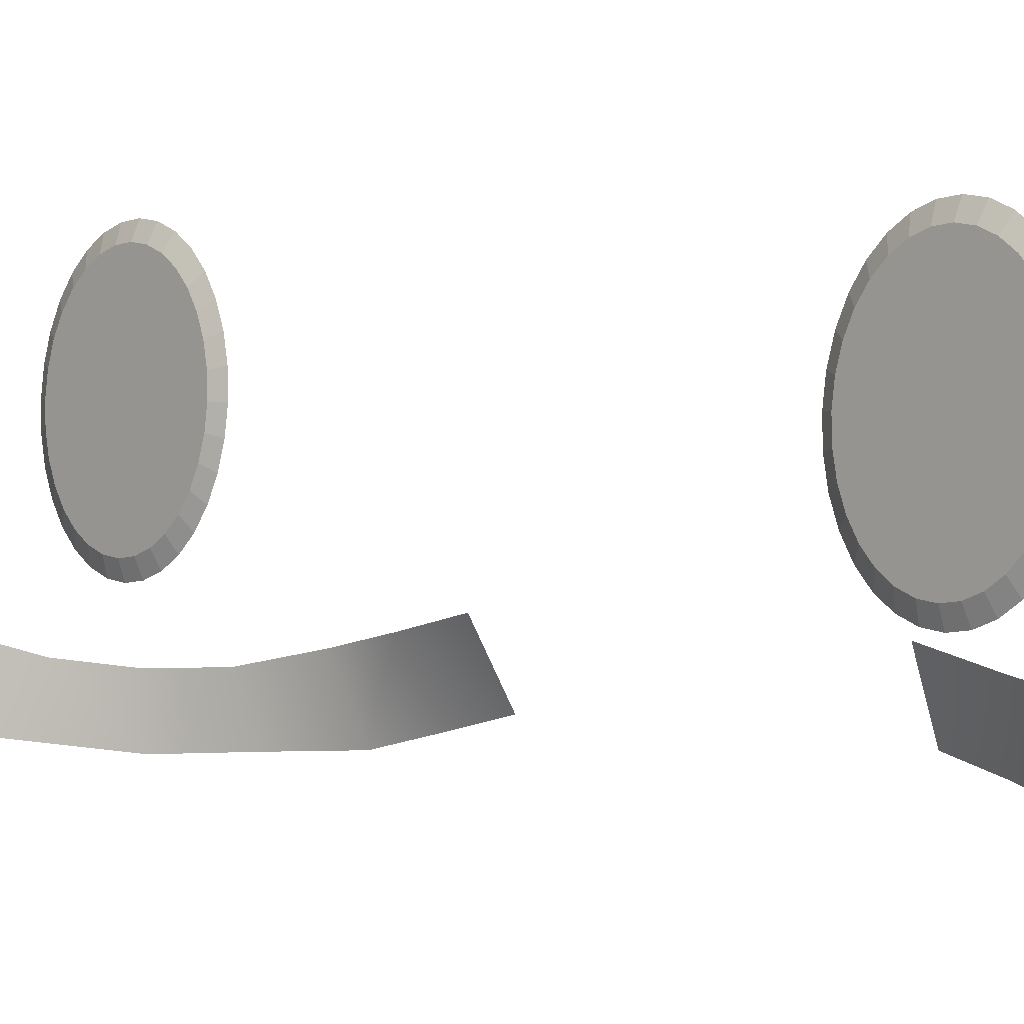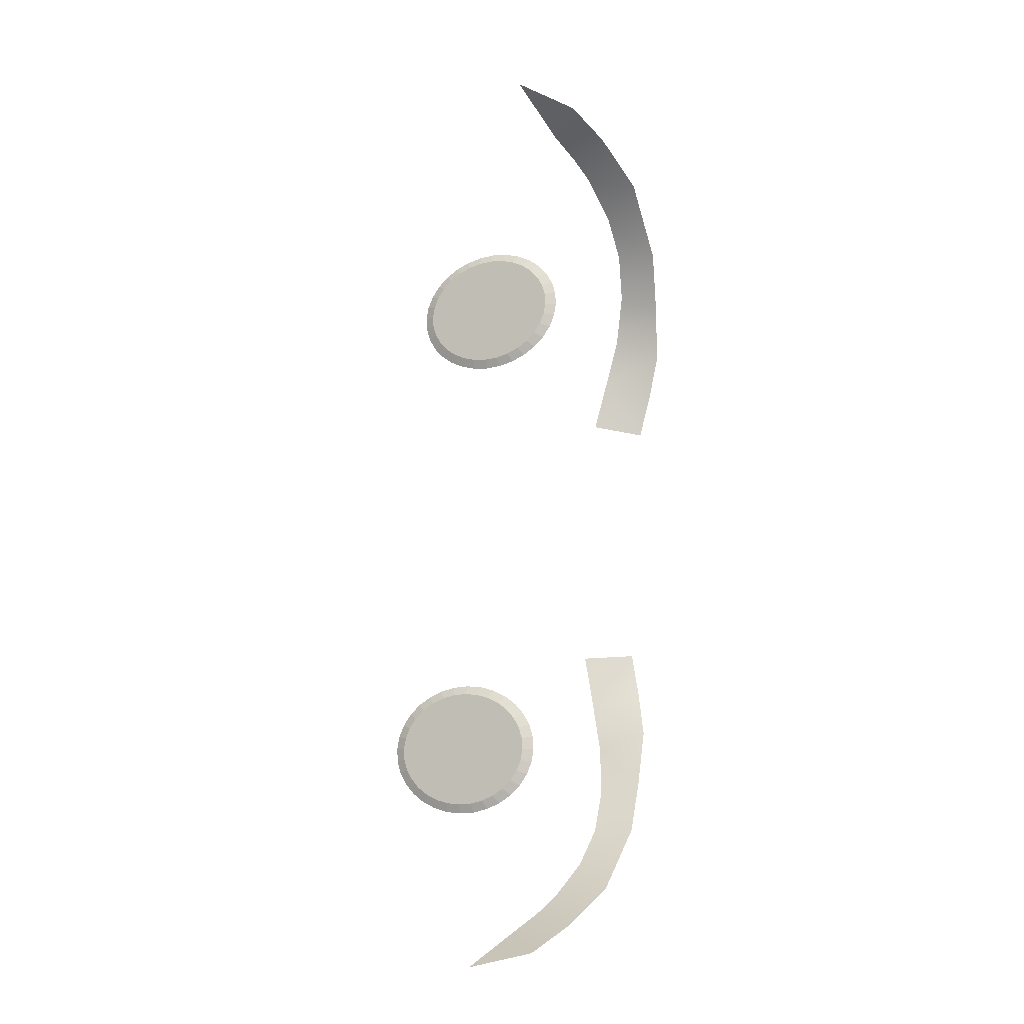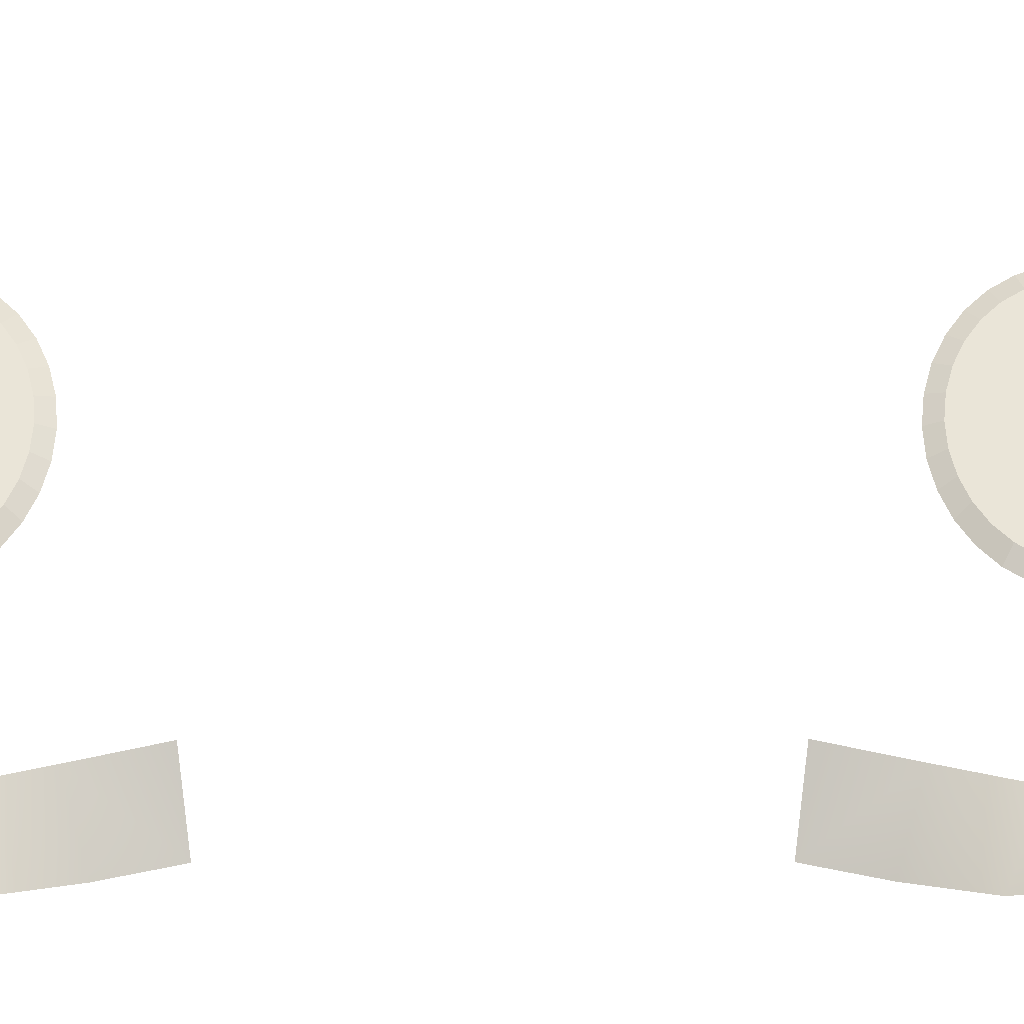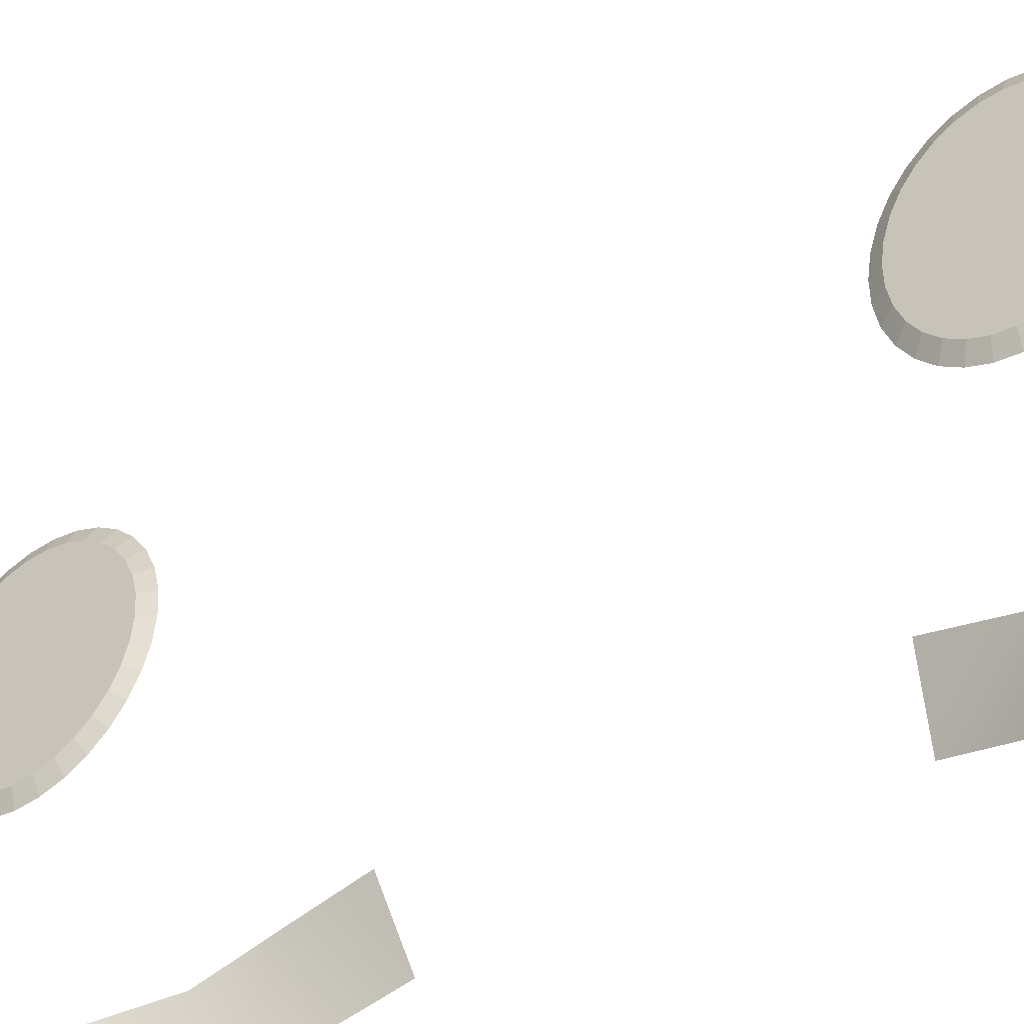
<metadata>
{"format":"obj","ext":"obj","renderer":"f3d","projection":"perspective","resolution":1024,"background":"white","views":[{"elev":1.4,"azim":-36.3,"up":"+Y"},{"elev":-7.9,"azim":-66.4,"up":"+Z"},{"elev":-29.2,"azim":-82.3,"up":"+Y"},{"elev":-43.5,"azim":-49.2,"up":"+Y"}]}
</metadata>
<code>
o Iris
v 0.3174 -3.046 -0.09383
v 0.3169 -3.046 -0.09766
v 0.3164 -3.048 -0.1013
v 0.316 -3.05 -0.1048
v 0.3155 -3.053 -0.1077
v 0.315 -3.056 -0.1102
v 0.3146 -3.06 -0.112
v 0.3143 -3.065 -0.1132
v 0.314 -3.07 -0.1135
v 0.3138 -3.074 -0.1132
v 0.3138 -3.079 -0.1121
v 0.3138 -3.083 -0.1103
v 0.3139 -3.087 -0.1079
v 0.3141 -3.09 -0.1049
v 0.3143 -3.092 -0.1015
v 0.3147 -3.093 -0.09783
v 0.3151 -3.094 -0.094
v 0.3156 -3.093 -0.09017
v 0.316 -3.092 -0.08648
v 0.3165 -3.09 -0.08308
v 0.317 -3.087 -0.08009
v 0.3175 -3.083 -0.07764
v 0.3179 -3.079 -0.07581
v 0.3182 -3.075 -0.07468
v 0.3185 -3.07 -0.07428
v 0.3186 -3.065 -0.07464
v 0.3187 -3.061 -0.07574
v 0.3187 -3.057 -0.07754
v 0.3186 -3.053 -0.07997
v 0.3184 -3.05 -0.08294
v 0.3181 -3.048 -0.08632
v 0.3178 -3.046 -0.09
v 0.314 -3.046 -0.09733
v 0.3145 -3.046 -0.0935
v 0.3135 -3.048 -0.101
v 0.313 -3.05 -0.1044
v 0.3126 -3.053 -0.1074
v 0.3121 -3.056 -0.1099
v 0.3117 -3.06 -0.1117
v 0.3114 -3.065 -0.1128
v 0.3111 -3.069 -0.1132
v 0.3109 -3.074 -0.1129
v 0.3108 -3.079 -0.1118
v 0.3108 -3.083 -0.11
v 0.3109 -3.086 -0.1075
v 0.3111 -3.089 -0.1046
v 0.3114 -3.092 -0.1012
v 0.3118 -3.093 -0.0975
v 0.3122 -3.094 -0.09367
v 0.3126 -3.093 -0.08984
v 0.3131 -3.092 -0.08615
v 0.3136 -3.09 -0.08275
v 0.3141 -3.087 -0.07976
v 0.3145 -3.083 -0.07731
v 0.3149 -3.079 -0.07548
v 0.3153 -3.075 -0.07434
v 0.3155 -3.07 -0.07395
v 0.3157 -3.065 -0.07431
v 0.3158 -3.061 -0.07541
v 0.3158 -3.057 -0.07721
v 0.3157 -3.053 -0.07964
v 0.3155 -3.05 -0.0826
v 0.3152 -3.048 -0.08599
v 0.3149 -3.046 -0.08967
v 0.3139 -3.05 -0.1097
v 0.3145 -3.047 -0.1063
v 0.3166 -3.043 -0.08923
v 0.317 -3.044 -0.08499
v 0.3146 -3.095 -0.08517
v 0.314 -3.097 -0.08943
v 0.3134 -3.054 -0.1125
v 0.3161 -3.042 -0.09365
v 0.3151 -3.093 -0.08124
v 0.3129 -3.059 -0.1146
v 0.3157 -3.089 -0.0778
v 0.3125 -3.064 -0.1159
v 0.3162 -3.085 -0.07497
v 0.3122 -3.07 -0.1164
v 0.3167 -3.08 -0.07286
v 0.312 -3.075 -0.116
v 0.317 -3.075 -0.07155
v 0.3119 -3.08 -0.1147
v 0.3174 -3.07 -0.0711
v 0.3119 -3.085 -0.1126
v 0.3176 -3.065 -0.07151
v 0.312 -3.089 -0.1098
v 0.3177 -3.059 -0.07278
v 0.3123 -3.093 -0.1064
v 0.3176 -3.055 -0.07486
v 0.3126 -3.095 -0.1025
v 0.3156 -3.043 -0.09807
v 0.3175 -3.05 -0.07766
v 0.313 -3.097 -0.09826
v 0.315 -3.044 -0.1023
v 0.3173 -3.047 -0.08108
v 0.3135 -3.097 -0.09385
v 0.3191 -3.045 -0.09078
v 0.3189 -3.045 -0.09211
v 0.3187 -3.046 -0.09338
v 0.3186 -3.047 -0.09456
v 0.3184 -3.048 -0.0956
v 0.3183 -3.049 -0.09645
v 0.3181 -3.05 -0.09708
v 0.318 -3.052 -0.09747
v 0.3179 -3.054 -0.09761
v 0.3178 -3.055 -0.09748
v 0.3178 -3.057 -0.0971
v 0.3178 -3.058 -0.09648
v 0.3179 -3.059 -0.09564
v 0.3179 -3.06 -0.09461
v 0.318 -3.061 -0.09344
v 0.3181 -3.062 -0.09216
v 0.3183 -3.062 -0.09084
v 0.3184 -3.062 -0.08951
v 0.3186 -3.061 -0.08823
v 0.3188 -3.061 -0.08705
v 0.3189 -3.059 -0.08602
v 0.3191 -3.058 -0.08517
v 0.3192 -3.057 -0.08453
v 0.3194 -3.055 -0.08414
v 0.3194 -3.054 -0.08401
v 0.3195 -3.052 -0.08413
v 0.3195 -3.05 -0.08451
v 0.3195 -3.049 -0.08514
v 0.3195 -3.048 -0.08598
v 0.3194 -3.047 -0.087
v 0.3193 -3.046 -0.08818
v 0.3192 -3.045 -0.08945
v 0.2991 -3.116 -0.1532
v 0.2736 -3.091 -0.165
v 0.3612 -3.117 -0.05898
v 0.3541 -3.124 -0.08784
v 0.335 -3.126 -0.1221
v 0.3345 -3.112 -0.1225
v 0.2967 -3.098 -0.1549
v 0.3501 -3.108 -0.09358
v 0.353 -3.102 -0.05997
v 0.3119 -3.107 -0.1438
v 0.359 -3.12 -0.07316
v 0.3514 -3.105 -0.07667
v 0.3454 -3.125 -0.1056
v 0.3426 -3.112 -0.1091
v 0.3154 -3.123 -0.1417
v 0.3238 -3.111 -0.1337
v 0.2879 -3.107 -0.1611
v 0.3048 -3.103 -0.1495
v 0.3361 -3.047 0.07159
v 0.3365 -3.048 0.07542
v 0.3369 -3.049 0.0791
v 0.3372 -3.051 0.08248
v 0.3374 -3.054 0.08545
v 0.3375 -3.058 0.08788
v 0.3375 -3.062 0.08968
v 0.3374 -3.067 0.09078
v 0.3372 -3.071 0.09114
v 0.3369 -3.076 0.09075
v 0.3366 -3.081 0.08961
v 0.3362 -3.085 0.08778
v 0.3357 -3.088 0.08533
v 0.3353 -3.091 0.08234
v 0.3348 -3.093 0.07894
v 0.3343 -3.095 0.07525
v 0.3338 -3.095 0.07142
v 0.3334 -3.095 0.06759
v 0.3331 -3.093 0.06391
v 0.3328 -3.091 0.06053
v 0.3326 -3.088 0.05756
v 0.3325 -3.084 0.05514
v 0.3325 -3.08 0.05334
v 0.3326 -3.076 0.05223
v 0.3328 -3.071 0.05187
v 0.333 -3.066 0.05227
v 0.3334 -3.062 0.0534
v 0.3338 -3.058 0.05523
v 0.3342 -3.054 0.05768
v 0.3347 -3.051 0.06067
v 0.3352 -3.049 0.06407
v 0.3357 -3.048 0.06776
v 0.3336 -3.048 0.07575
v 0.3332 -3.047 0.07192
v 0.334 -3.049 0.07943
v 0.3342 -3.051 0.08282
v 0.3344 -3.054 0.08578
v 0.3345 -3.058 0.08821
v 0.3346 -3.062 0.09001
v 0.3345 -3.067 0.09111
v 0.3343 -3.071 0.09147
v 0.334 -3.076 0.09108
v 0.3337 -3.08 0.08994
v 0.3333 -3.085 0.08811
v 0.3328 -3.088 0.08566
v 0.3324 -3.091 0.08267
v 0.3319 -3.093 0.07927
v 0.3314 -3.095 0.07558
v 0.3309 -3.095 0.07175
v 0.3305 -3.095 0.06792
v 0.3302 -3.093 0.06425
v 0.3299 -3.091 0.06086
v 0.3297 -3.088 0.0579
v 0.3296 -3.084 0.05547
v 0.3296 -3.08 0.05367
v 0.3297 -3.076 0.05257
v 0.3298 -3.071 0.05221
v 0.3301 -3.066 0.0526
v 0.3304 -3.062 0.05373
v 0.3308 -3.058 0.05556
v 0.3313 -3.054 0.05801
v 0.3318 -3.051 0.061
v 0.3323 -3.049 0.0644
v 0.3327 -3.048 0.06809
v 0.3363 -3.052 0.08776
v 0.336 -3.048 0.08434
v 0.3343 -3.044 0.06735
v 0.3338 -3.046 0.06309
v 0.3313 -3.097 0.06291
v 0.3317 -3.098 0.06716
v 0.3364 -3.056 0.09056
v 0.3348 -3.044 0.07177
v 0.331 -3.094 0.05901
v 0.3364 -3.061 0.09264
v 0.3308 -3.091 0.05558
v 0.3363 -3.066 0.09391
v 0.3307 -3.086 0.05278
v 0.3361 -3.071 0.09433
v 0.3306 -3.082 0.05071
v 0.3358 -3.077 0.09387
v 0.3307 -3.076 0.04943
v 0.3354 -3.082 0.09256
v 0.331 -3.071 0.04902
v 0.3349 -3.087 0.09045
v 0.3313 -3.066 0.04947
v 0.3344 -3.091 0.08762
v 0.3317 -3.06 0.05078
v 0.3339 -3.094 0.08418
v 0.3321 -3.056 0.05289
v 0.3333 -3.097 0.08025
v 0.3353 -3.044 0.07619
v 0.3326 -3.052 0.05572
v 0.3327 -3.098 0.076
v 0.3357 -3.046 0.08043
v 0.3332 -3.048 0.05917
v 0.3322 -3.099 0.07157
v 0.3371 -3.047 0.06825
v 0.3372 -3.047 0.06957
v 0.3373 -3.047 0.07085
v 0.3374 -3.048 0.07202
v 0.3375 -3.049 0.07305
v 0.3376 -3.05 0.07389
v 0.3376 -3.052 0.07451
v 0.3375 -3.053 0.0749
v 0.3375 -3.055 0.07502
v 0.3374 -3.057 0.07488
v 0.3373 -3.058 0.07449
v 0.3371 -3.06 0.07386
v 0.337 -3.061 0.07301
v 0.3368 -3.062 0.07197
v 0.3366 -3.063 0.07079
v 0.3365 -3.063 0.06952
v 0.3363 -3.063 0.06819
v 0.3362 -3.063 0.06686
v 0.336 -3.063 0.06559
v 0.3359 -3.062 0.06442
v 0.3359 -3.061 0.06339
v 0.3358 -3.06 0.06255
v 0.3358 -3.058 0.06192
v 0.3359 -3.057 0.06154
v 0.3359 -3.055 0.06142
v 0.336 -3.053 0.06155
v 0.3361 -3.052 0.06195
v 0.3363 -3.05 0.06258
v 0.3364 -3.049 0.06343
v 0.3366 -3.048 0.06446
v 0.3368 -3.047 0.06564
v 0.3369 -3.047 0.06692
v 0.3315 -3.118 0.1323
v 0.3093 -3.094 0.1499
v 0.3709 -3.118 0.02657
v 0.3704 -3.125 0.05617
v 0.3595 -3.128 0.09381
v 0.359 -3.114 0.09458
v 0.3296 -3.1 0.1349
v 0.3679 -3.11 0.06292
v 0.3632 -3.102 0.02964
v 0.3419 -3.109 0.1204
v 0.3719 -3.122 0.04083
v 0.3653 -3.106 0.04623
v 0.3659 -3.127 0.07535
v 0.364 -3.113 0.07969
v 0.3448 -3.126 0.1173
v 0.3512 -3.113 0.1078
v 0.3223 -3.11 0.1427
v 0.3362 -3.105 0.1277
f 19 11 3
f 49 57 34
f 65 36 66
f 68 64 63
f 69 50 70
f 71 37 65
f 67 34 64
f 73 51 69
f 74 38 71
f 75 52 73
f 76 39 74
f 77 53 75
f 78 40 76
f 79 54 77
f 78 42 41
f 81 55 79
f 80 43 42
f 83 56 81
f 82 44 43
f 83 58 57
f 84 45 44
f 85 59 58
f 86 46 45
f 87 60 59
f 88 47 46
f 91 34 72
f 89 61 60
f 90 48 47
f 94 33 91
f 92 62 61
f 93 49 48
f 66 35 94
f 95 63 62
f 70 49 96
f 17 70 96
f 31 95 30
f 3 66 94
f 17 93 16
f 30 92 29
f 2 94 91
f 16 90 15
f 29 89 28
f 1 91 72
f 15 88 14
f 28 87 27
f 14 86 13
f 27 85 26
f 13 84 12
f 26 83 25
f 12 82 11
f 24 83 81
f 11 80 10
f 23 81 79
f 10 78 9
f 22 79 77
f 8 78 76
f 21 77 75
f 7 76 74
f 20 75 73
f 6 74 71
f 19 73 69
f 1 67 32
f 5 71 65
f 18 69 70
f 32 68 31
f 4 65 66
f 115 107 99
f 142 133 134
f 143 138 144
f 145 135 146
f 140 132 136
f 131 140 137
f 136 141 142
f 133 144 134
f 129 146 138
f 163 171 147
f 197 189 181
f 182 211 212
f 214 210 213
f 196 215 216
f 183 217 211
f 213 180 218
f 197 219 215
f 184 220 217
f 198 221 219
f 185 222 220
f 199 223 221
f 186 224 222
f 200 225 223
f 224 188 226
f 201 227 225
f 226 189 228
f 202 229 227
f 228 190 230
f 229 204 231
f 230 191 232
f 231 205 233
f 232 192 234
f 233 206 235
f 234 193 236
f 180 237 218
f 235 207 238
f 236 194 239
f 179 240 237
f 238 208 241
f 239 195 242
f 181 212 240
f 241 209 214
f 195 216 242
f 163 216 164
f 241 177 176
f 149 212 150
f 239 163 162
f 238 176 175
f 148 240 149
f 236 162 161
f 235 175 174
f 147 237 148
f 234 161 160
f 233 174 173
f 232 160 159
f 231 173 172
f 230 159 158
f 229 172 171
f 228 158 157
f 170 229 171
f 226 157 156
f 169 227 170
f 224 156 155
f 168 225 169
f 154 224 155
f 167 223 168
f 153 222 154
f 166 221 167
f 152 220 153
f 165 219 166
f 213 147 178
f 151 217 152
f 164 215 165
f 214 178 177
f 150 211 151
f 259 267 243
f 288 279 287
f 284 289 290
f 281 291 292
f 286 278 285
f 286 277 283
f 282 287 278
f 290 279 280
f 292 275 284
f 3 2 1
f 1 32 31
f 31 30 29
f 29 28 27
f 27 26 25
f 25 24 23
f 23 22 21
f 21 20 19
f 19 18 17
f 17 16 15
f 15 14 13
f 13 12 11
f 11 10 9
f 9 8 7
f 7 6 5
f 5 4 3
f 3 1 31
f 31 29 27
f 27 25 23
f 23 21 19
f 19 17 15
f 15 13 11
f 11 9 7
f 7 5 3
f 3 31 27
f 27 23 19
f 19 15 11
f 11 7 3
f 3 27 19
f 34 33 35
f 35 36 37
f 37 38 39
f 39 40 41
f 41 42 43
f 43 44 45
f 45 46 47
f 47 48 49
f 49 50 51
f 51 52 53
f 53 54 55
f 55 56 57
f 57 58 59
f 59 60 61
f 61 62 63
f 63 64 34
f 34 35 37
f 37 39 41
f 41 43 45
f 45 47 49
f 49 51 53
f 53 55 57
f 57 59 61
f 61 63 34
f 34 37 41
f 41 45 49
f 49 53 57
f 57 61 34
f 34 41 49
f 65 37 36
f 68 67 64
f 69 51 50
f 71 38 37
f 67 72 34
f 73 52 51
f 74 39 38
f 75 53 52
f 76 40 39
f 77 54 53
f 78 41 40
f 79 55 54
f 78 80 42
f 81 56 55
f 80 82 43
f 83 57 56
f 82 84 44
f 83 85 58
f 84 86 45
f 85 87 59
f 86 88 46
f 87 89 60
f 88 90 47
f 91 33 34
f 89 92 61
f 90 93 48
f 94 35 33
f 92 95 62
f 93 96 49
f 66 36 35
f 95 68 63
f 70 50 49
f 17 18 70
f 31 68 95
f 3 4 66
f 17 96 93
f 30 95 92
f 2 3 94
f 16 93 90
f 29 92 89
f 1 2 91
f 15 90 88
f 28 89 87
f 14 88 86
f 27 87 85
f 13 86 84
f 26 85 83
f 12 84 82
f 24 25 83
f 11 82 80
f 23 24 81
f 10 80 78
f 22 23 79
f 8 9 78
f 21 22 77
f 7 8 76
f 20 21 75
f 6 7 74
f 19 20 73
f 1 72 67
f 5 6 71
f 18 19 69
f 32 67 68
f 4 5 65
f 99 98 97
f 97 128 127
f 127 126 125
f 125 124 123
f 123 122 121
f 121 120 119
f 119 118 117
f 117 116 115
f 115 114 113
f 113 112 111
f 111 110 109
f 109 108 107
f 107 106 105
f 105 104 103
f 103 102 101
f 101 100 99
f 99 97 127
f 127 125 123
f 123 121 119
f 119 117 115
f 115 113 111
f 111 109 107
f 107 105 103
f 103 101 99
f 99 127 123
f 123 119 115
f 115 111 107
f 107 103 99
f 99 123 115
f 142 141 133
f 143 129 138
f 145 130 135
f 140 139 132
f 131 139 140
f 136 132 141
f 133 143 144
f 129 145 146
f 147 148 149
f 149 150 151
f 151 152 153
f 153 154 155
f 155 156 157
f 157 158 159
f 159 160 161
f 161 162 163
f 163 164 165
f 165 166 167
f 167 168 169
f 169 170 171
f 171 172 173
f 173 174 175
f 175 176 177
f 177 178 147
f 147 149 151
f 151 153 155
f 155 157 159
f 159 161 163
f 163 165 167
f 167 169 171
f 171 173 175
f 175 177 147
f 147 151 155
f 155 159 163
f 163 167 171
f 171 175 147
f 147 155 163
f 181 179 180
f 180 210 209
f 209 208 207
f 207 206 205
f 205 204 203
f 203 202 201
f 201 200 199
f 199 198 197
f 197 196 195
f 195 194 193
f 193 192 191
f 191 190 189
f 189 188 187
f 187 186 185
f 185 184 183
f 183 182 181
f 181 180 209
f 209 207 205
f 205 203 201
f 201 199 197
f 197 195 193
f 193 191 189
f 189 187 185
f 185 183 181
f 181 209 205
f 205 201 197
f 197 193 189
f 189 185 181
f 181 205 197
f 182 183 211
f 214 209 210
f 196 197 215
f 183 184 217
f 213 210 180
f 197 198 219
f 184 185 220
f 198 199 221
f 185 186 222
f 199 200 223
f 186 187 224
f 200 201 225
f 224 187 188
f 201 202 227
f 226 188 189
f 202 203 229
f 228 189 190
f 229 203 204
f 230 190 191
f 231 204 205
f 232 191 192
f 233 205 206
f 234 192 193
f 180 179 237
f 235 206 207
f 236 193 194
f 179 181 240
f 238 207 208
f 239 194 195
f 181 182 212
f 241 208 209
f 195 196 216
f 163 242 216
f 241 214 177
f 149 240 212
f 239 242 163
f 238 241 176
f 148 237 240
f 236 239 162
f 235 238 175
f 147 218 237
f 234 236 161
f 233 235 174
f 232 234 160
f 231 233 173
f 230 232 159
f 229 231 172
f 228 230 158
f 170 227 229
f 226 228 157
f 169 225 227
f 224 226 156
f 168 223 225
f 154 222 224
f 167 221 223
f 153 220 222
f 166 219 221
f 152 217 220
f 165 215 219
f 213 218 147
f 151 211 217
f 164 216 215
f 214 213 178
f 150 212 211
f 243 244 245
f 245 246 247
f 247 248 249
f 249 250 251
f 251 252 253
f 253 254 255
f 255 256 257
f 257 258 259
f 259 260 261
f 261 262 263
f 263 264 265
f 265 266 267
f 267 268 269
f 269 270 271
f 271 272 273
f 273 274 243
f 243 245 247
f 247 249 251
f 251 253 255
f 255 257 259
f 259 261 263
f 263 265 267
f 267 269 271
f 271 273 243
f 243 247 251
f 251 255 259
f 259 263 267
f 267 271 243
f 243 251 259
f 288 280 279
f 284 275 289
f 281 276 291
f 286 282 278
f 286 285 277
f 282 288 287
f 290 289 279
f 292 291 275

</code>
